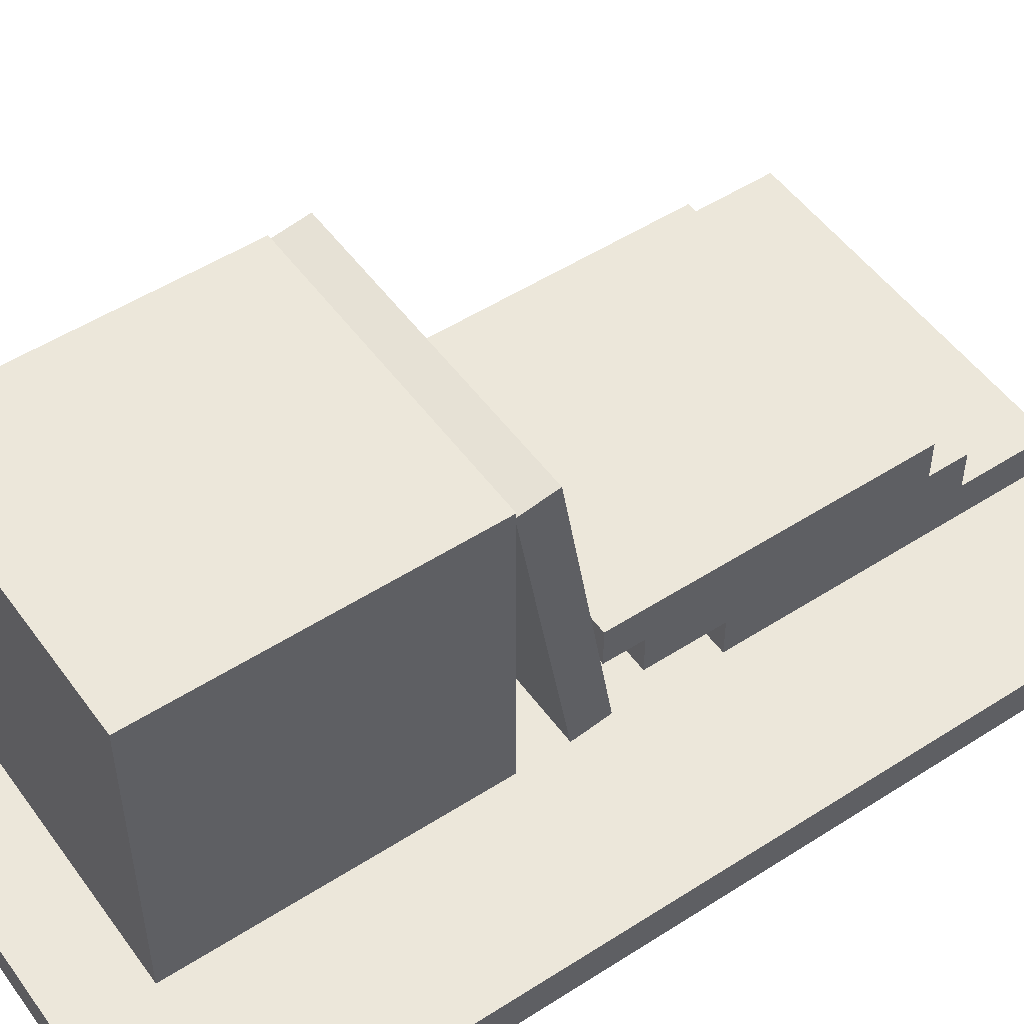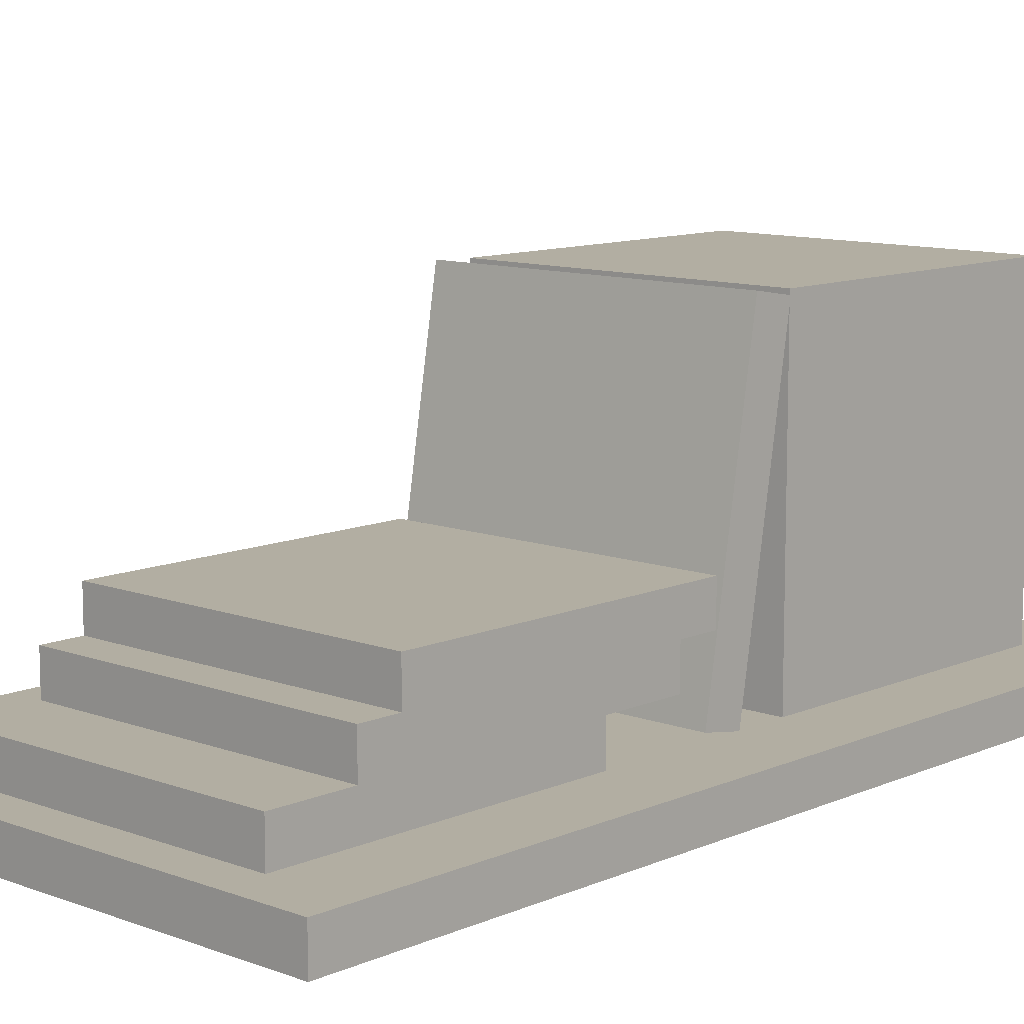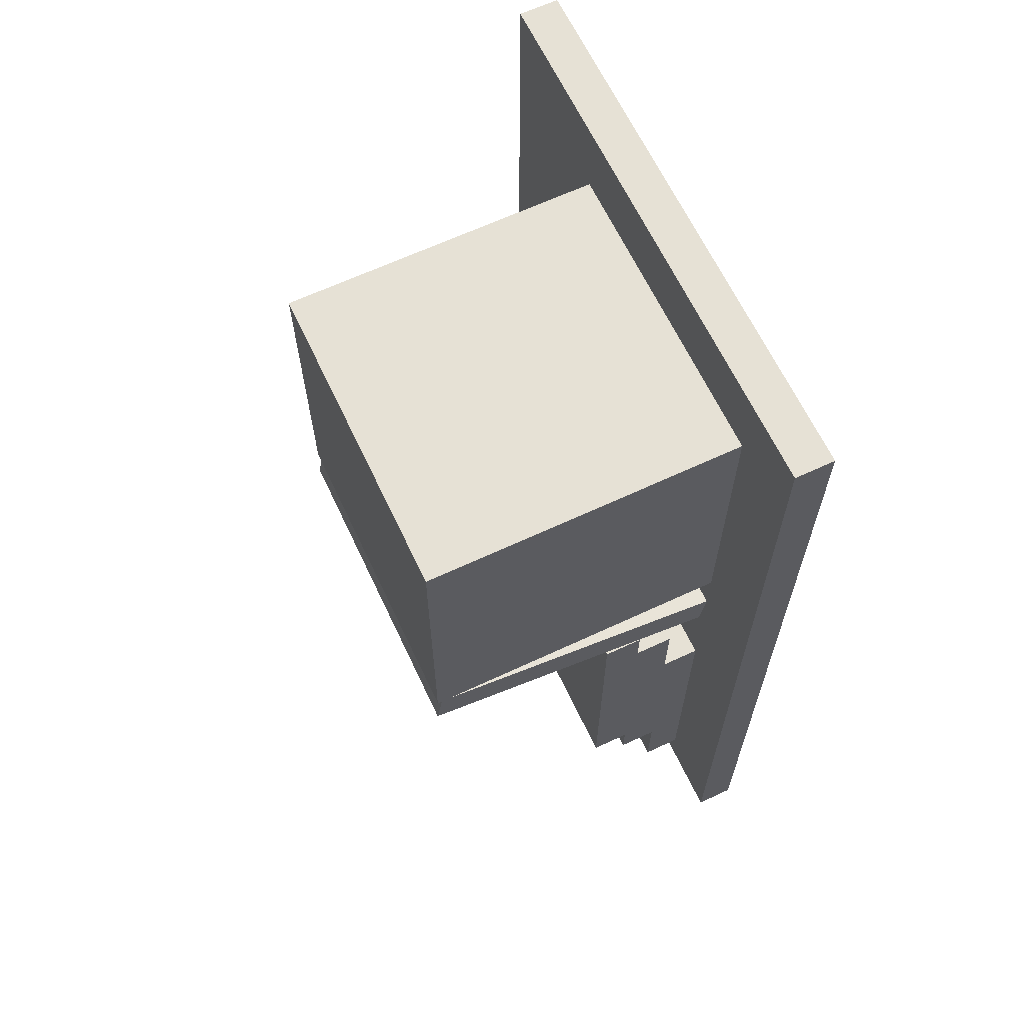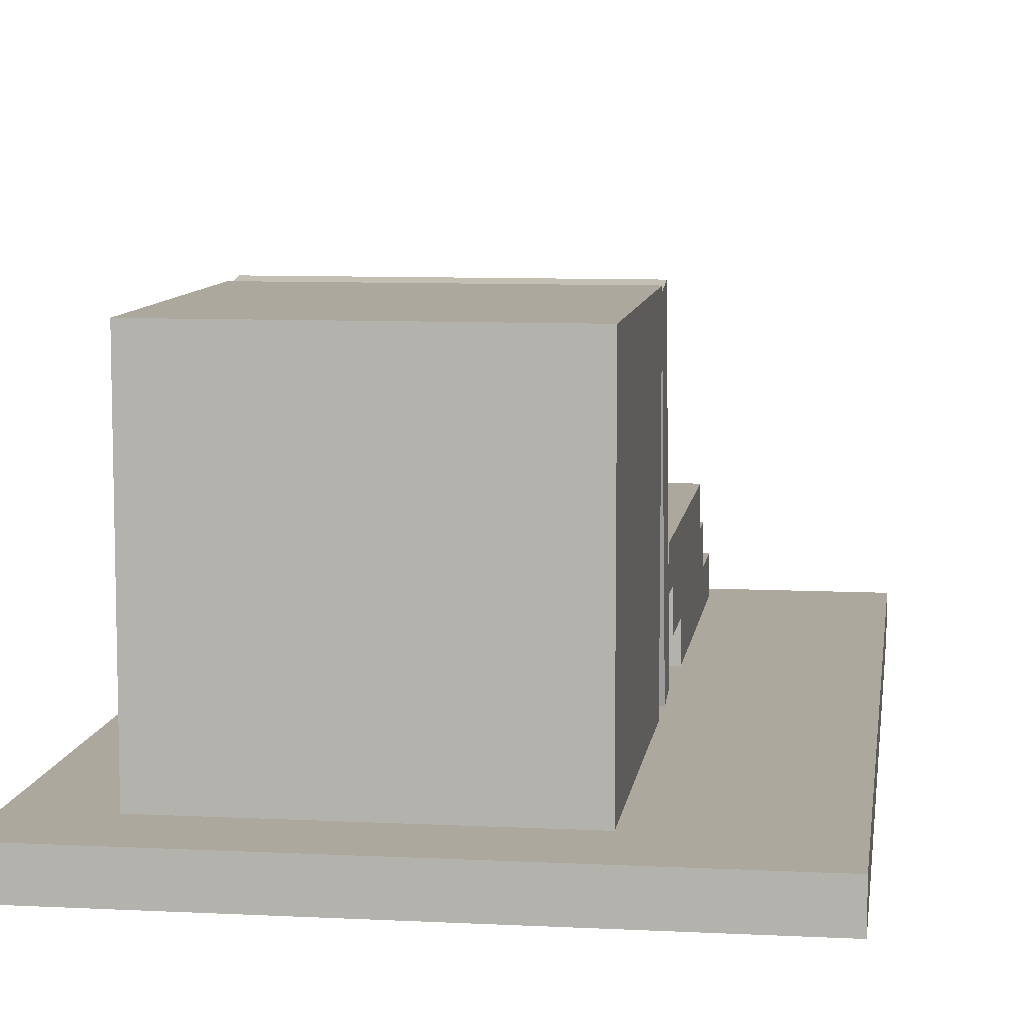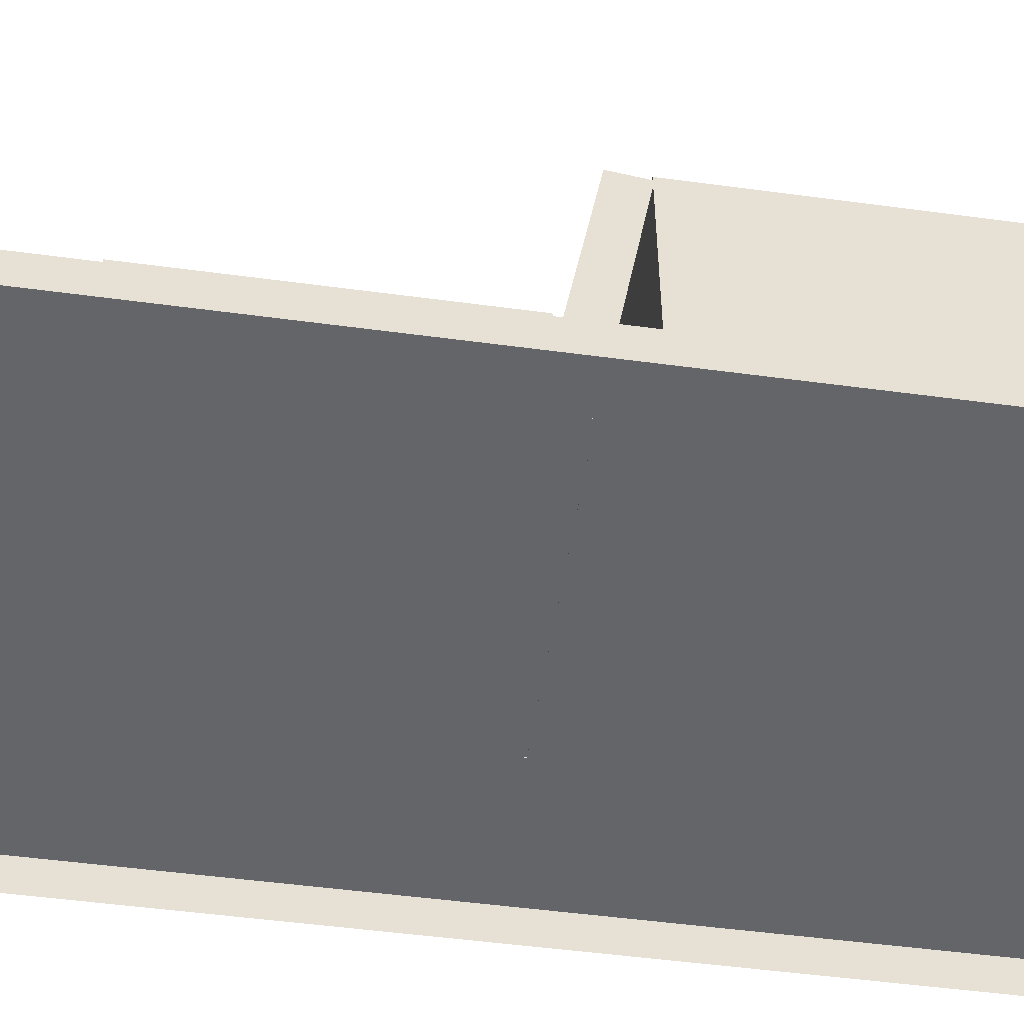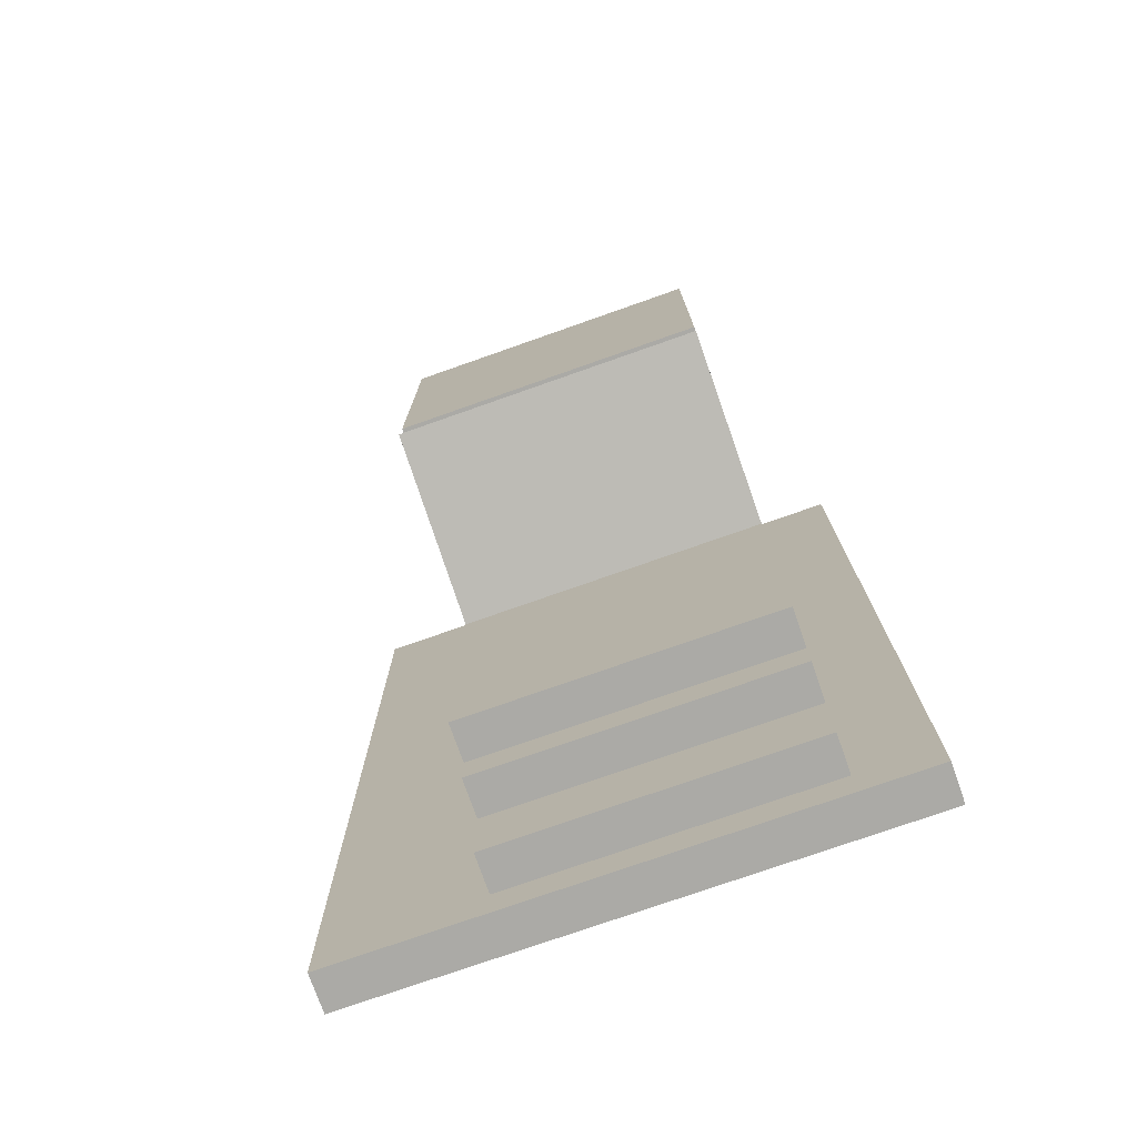
<metadata>
{"format":"obj","ext":"obj","renderer":"f3d","projection":"perspective","resolution":1024,"background":"white","views":[{"elev":51.4,"azim":-124.9,"up":"+Z"},{"elev":10.7,"azim":42.8,"up":"+Z"},{"elev":64.8,"azim":64.8,"up":"+Y"},{"elev":8.6,"azim":-172.2,"up":"+Z"},{"elev":-51.4,"azim":81.7,"up":"+Z"},{"elev":-75.8,"azim":19.4,"up":"+Y"}]}
</metadata>
<code>
g Christmas_Dinner_Bread001
v 18.84 11.07 4.438
v 18.84 15.07 4.438
v 22.84 15.07 4.438
v 22.84 11.07 4.438
v 18.84 15.07 4.438
v 18.84 15.07 0.4384
v 22.84 15.07 0.4384
v 22.84 15.07 4.438
v 18.84 11.07 4.438
v 18.84 11.07 0.4384
v 18.84 15.07 0.4384
v 18.84 15.07 4.438
v 22.84 11.07 4.438
v 22.84 11.07 0.4384
v 18.84 11.07 0.4384
v 18.84 11.07 4.438
v 22.84 15.07 4.438
v 22.84 15.07 0.4384
v 22.84 11.07 0.4384
v 22.84 11.07 4.438
v 18.84 8.572 0.9384
v 18.84 8.572 0.4384
v 22.84 8.572 0.4384
v 22.84 8.572 0.9384
v 22.84 4.572 0.9384
v 22.84 4.572 0.4384
v 18.84 4.572 0.4384
v 18.84 4.572 0.9384
v 18.84 10.59 4.458
v 22.84 10.59 4.458
v 22.84 9.937 0.5121
v 18.84 9.937 0.5121
v 18.84 11.09 4.376
v 18.84 10.43 0.4299
v 22.84 10.43 0.4299
v 22.84 11.09 4.376
v 18.84 11.09 4.376
v 18.84 10.59 4.458
v 18.84 9.937 0.5121
v 18.84 10.43 0.4299
v 22.84 11.09 4.376
v 22.84 10.59 4.458
v 18.84 10.59 4.458
v 18.84 11.09 4.376
v 22.84 10.43 0.4299
v 22.84 9.937 0.5121
v 22.84 10.59 4.458
v 22.84 11.09 4.376
v 18.84 9.572 1.438
v 18.84 9.572 0.9384
v 22.84 9.572 0.9384
v 22.84 9.572 1.438
v 22.84 5.572 1.438
v 22.84 5.572 0.9384
v 18.84 5.572 0.9384
v 18.84 5.572 1.438
v 18.84 6.072 1.938
v 18.84 10.07 1.938
v 22.84 10.07 1.938
v 22.84 6.072 1.938
v 22.84 6.072 1.938
v 22.84 6.072 1.438
v 18.84 6.072 1.438
v 18.84 6.072 1.938
v 16.84 4.072 0.4384
v 16.84 16.07 0.4384
v 23.84 16.07 0.4384
v 23.84 4.072 0.4384
v 16.84 16.07 0.4384
v 16.84 16.07 -0.06164
v 23.84 16.07 -0.06164
v 23.84 16.07 0.4384
v 16.84 4.072 0.4384
v 16.84 4.072 -0.06164
v 16.84 16.07 -0.06164
v 16.84 16.07 0.4384
v 23.84 4.072 0.4384
v 23.84 4.072 -0.06164
v 16.84 4.072 -0.06164
v 16.84 4.072 0.4384
v 23.84 16.07 0.4384
v 23.84 16.07 -0.06164
v 23.84 4.072 -0.06164
v 23.84 4.072 0.4384
v 18.84 9.572 1.438
v 22.84 9.572 1.438
v 22.84 10.07 1.438
v 18.84 10.07 1.438
v 18.84 8.572 0.9384
v 22.84 8.572 0.9384
v 22.84 9.572 0.9384
v 18.84 9.572 0.9384
v 22.84 5.572 1.438
v 18.84 5.572 1.438
v 18.84 6.072 1.438
v 22.84 6.072 1.438
v 22.84 4.572 0.9384
v 18.84 4.572 0.9384
v 18.84 5.572 0.9384
v 22.84 5.572 0.9384
v 18.84 4.572 0.4384
v 18.84 5.572 0.9384
v 18.84 4.572 0.9384
v 18.84 8.572 0.4384
v 18.84 8.572 0.9384
v 18.84 6.072 1.438
v 18.84 5.572 1.438
v 18.84 6.072 1.938
v 18.84 9.572 1.438
v 18.84 10.07 1.938
v 18.84 10.07 1.438
v 18.84 9.572 0.9384
v 22.84 4.572 0.4384
v 22.84 4.572 0.9384
v 22.84 5.572 0.9384
v 22.84 8.572 0.4384
v 22.84 8.572 0.9384
v 22.84 6.072 1.438
v 22.84 5.572 1.438
v 22.84 6.072 1.938
v 22.84 9.572 1.438
v 22.84 10.07 1.938
v 22.84 10.07 1.438
v 22.84 9.572 0.9384
v 22.84 10.07 1.938
v 18.84 10.07 1.938
v 18.84 10.07 1.438
v 22.84 10.07 1.438
g Christmas_Dinner_Bread001_0
f 3 2 1
f 4 3 1
f 7 6 5
f 8 7 5
f 11 10 9
f 12 11 9
f 15 14 13
f 16 15 13
f 19 18 17
f 20 19 17
f 23 22 21
f 24 23 21
f 27 26 25
f 28 27 25
f 31 30 29
f 32 31 29
f 35 34 33
f 36 35 33
f 39 38 37
f 40 39 37
f 43 42 41
f 44 43 41
f 47 46 45
f 48 47 45
f 51 50 49
f 52 51 49
f 55 54 53
f 56 55 53
f 59 58 57
f 60 59 57
f 63 62 61
f 64 63 61
f 67 66 65
f 68 67 65
f 71 70 69
f 72 71 69
f 75 74 73
f 76 75 73
f 79 78 77
f 80 79 77
f 83 82 81
f 84 83 81
f 87 86 85
f 88 87 85
f 91 90 89
f 92 91 89
f 95 94 93
f 96 95 93
f 99 98 97
f 100 99 97
f 103 102 101
f 104 101 102
f 105 104 102
f 102 106 105
f 107 106 102
f 105 106 108
f 109 105 108
f 109 108 110
f 111 109 110
f 112 105 109
f 115 114 113
f 113 116 115
f 116 117 115
f 118 115 117
f 118 119 115
f 118 117 120
f 117 121 120
f 120 121 122
f 121 123 122
f 117 124 121
f 127 126 125
f 128 127 125

</code>
